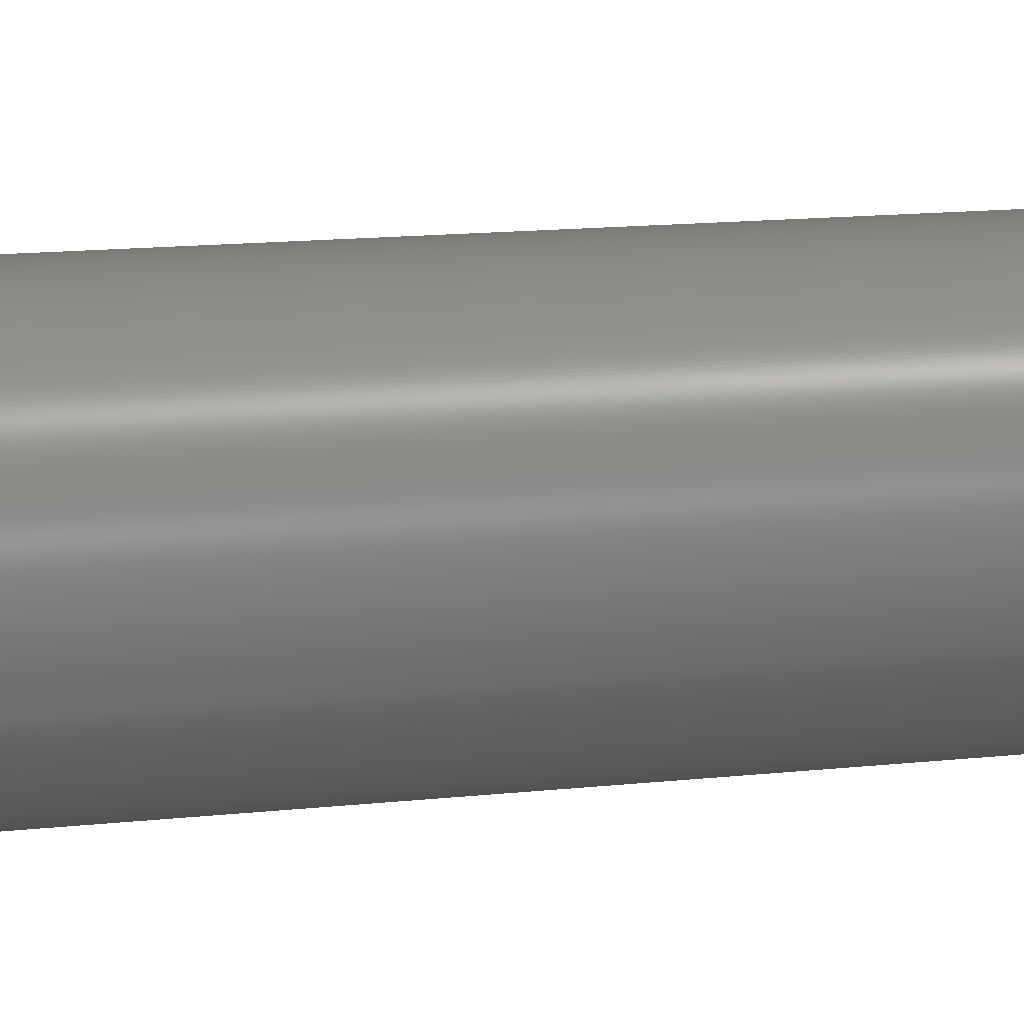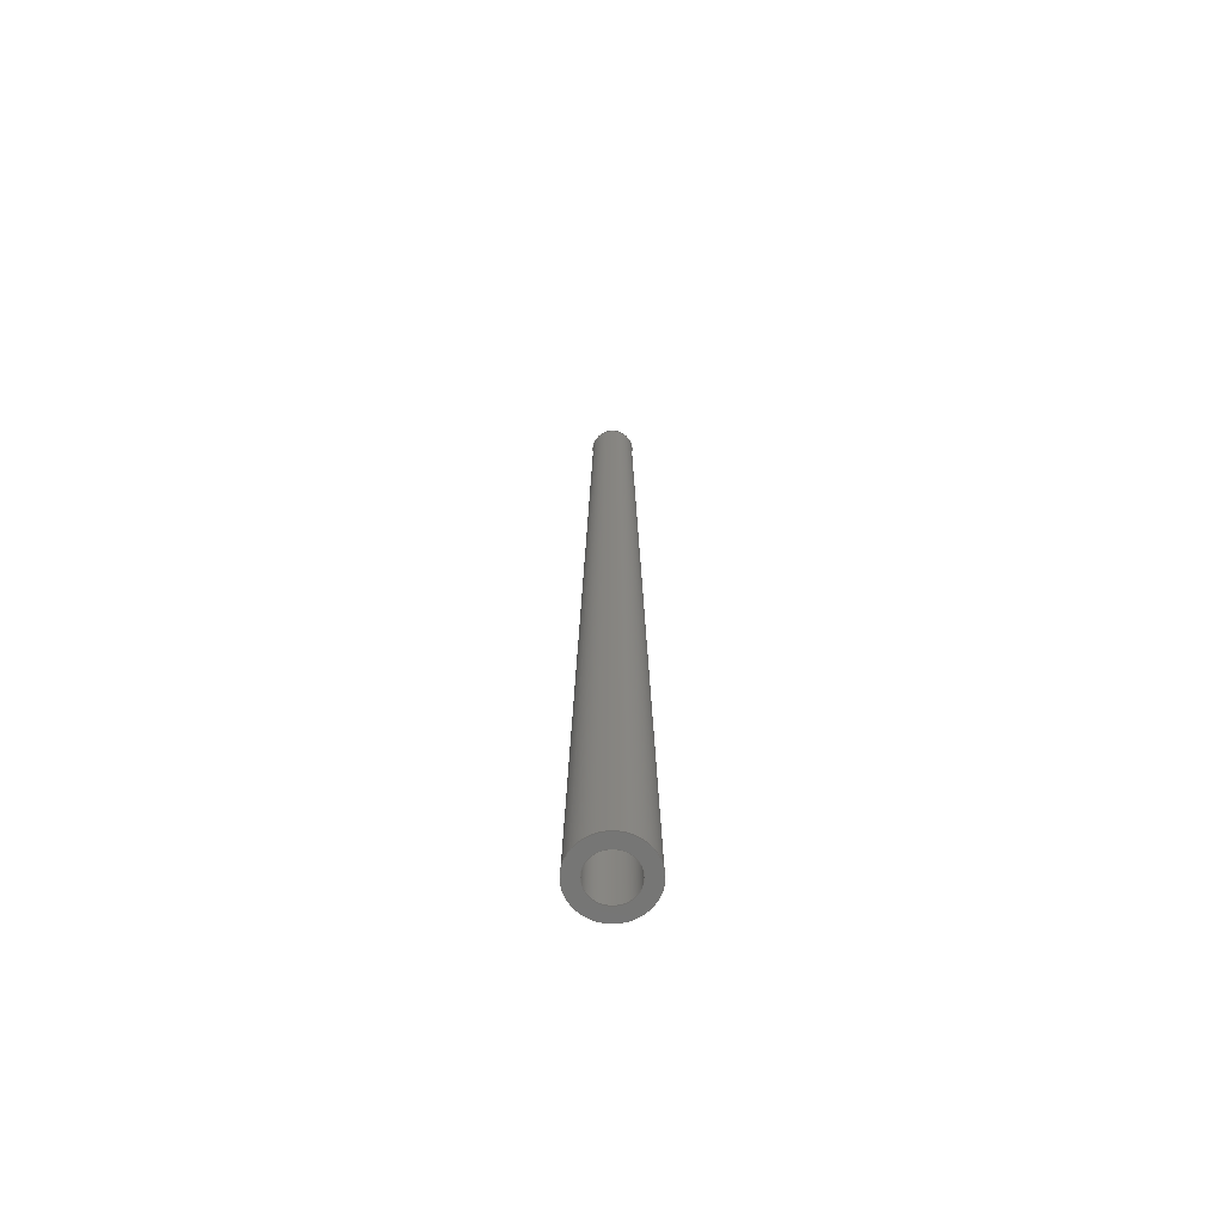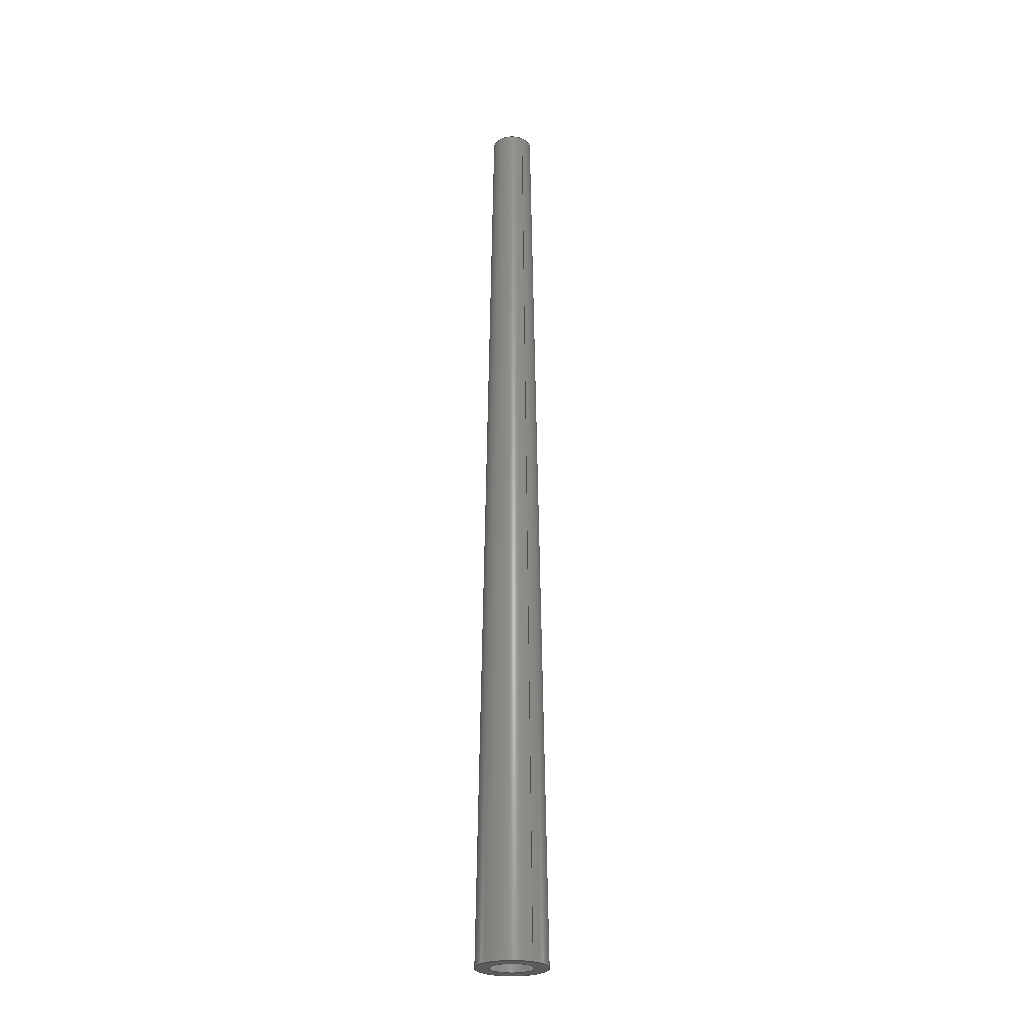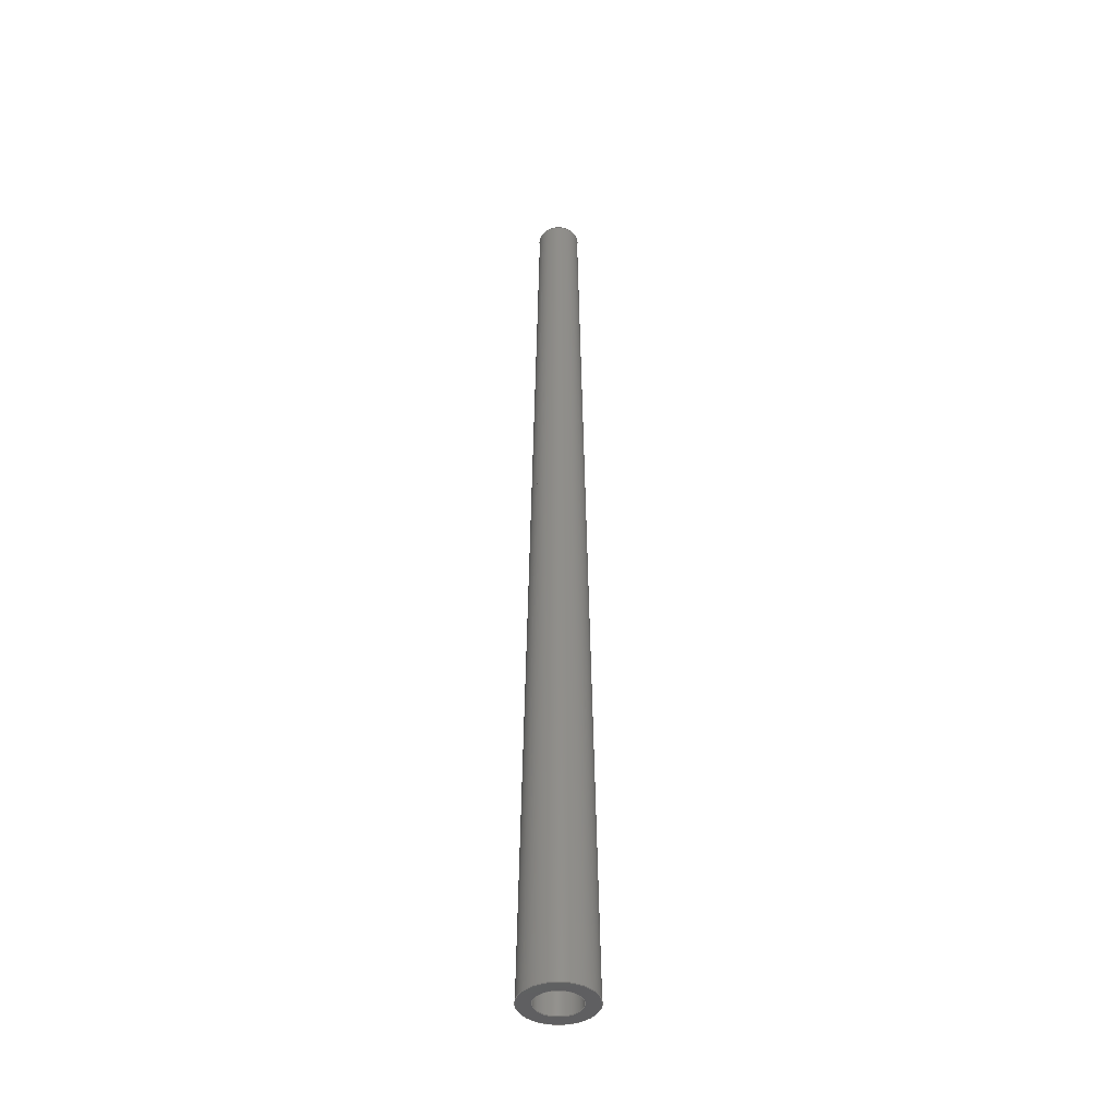
<metadata>
{"format":"step","ext":"step","renderer":"f3d","projection":"perspective","resolution":1024,"background":"white","views":[{"elev":61.4,"azim":86.1,"up":"+Z"},{"elev":-68.0,"azim":53.4,"up":"+Y"},{"elev":-26.0,"azim":147.2,"up":"+Y"},{"elev":-41.2,"azim":52.4,"up":"+Y"}]}
</metadata>
<code>
ISO-10303-21;
DATA;
#1 = COLOUR_RGB ( '',0.7922, 0.8196, 0.9333 ) ;
#2 = DIRECTION ( 'NONE',  ( 0, 0, -1 ) ) ;
#3 = EDGE_CURVE ( 'NONE', #74, #128, #111, .T. ) ;
#4 = FILL_AREA_STYLE_COLOUR ( '', #1 ) ;
#5 = ADVANCED_FACE ( 'NONE', ( #51 ), #72, .T. ) ;
#6 = ORIENTED_EDGE ( 'NONE', *, *, #165, .T. ) ;
#7 = PRODUCT_DEFINITION_FORMATION_WITH_SPECIFIED_SOURCE ( 'TUTTO', '', #43, .NOT_KNOWN. ) ;
#8 = ORIENTED_EDGE ( 'NONE', *, *, #73, .T. ) ;
#9 = ORIENTED_EDGE ( 'NONE', *, *, #178, .F. ) ;
#10 = VERTEX_POINT ( 'NONE', #39 ) ;
#11 = LINE ( 'NONE', #112, #46 ) ;
#12 = DIRECTION ( 'NONE',  ( 0, 0, -1 ) ) ;
#13 = CARTESIAN_POINT ( 'NONE',  ( 0, 0, 0 ) ) ;
#14 = CARTESIAN_POINT ( 'NONE',  ( 0, 8.76e+04, 0 ) ) ;
#15 = CONICAL_SURFACE ( 'NONE', #217, 3250, 0.01501 ) ;
#16 = PRODUCT_DEFINITION_CONTEXT ( 'detailed design', #127, 'design' ) ;
#17 =( NAMED_UNIT ( * ) PLANE_ANGLE_UNIT ( ) SI_UNIT ( $, .RADIAN. ) );
#18 = MANIFOLD_SOLID_BREP ( 'Cut-Extrude1', #185 ) ;
#19 = AXIS2_PLACEMENT_3D ( 'NONE', #62, #81, #170 ) ;
#20 = ORIENTED_EDGE ( 'NONE', *, *, #57, .T. ) ;
#21 = SURFACE_SIDE_STYLE ('',( #176 ) ) ;
#22 = VERTEX_POINT ( 'NONE', #189 ) ;
#23 = EDGE_LOOP ( 'NONE', ( #179, #55 ) ) ;
#24 = FILL_AREA_STYLE ('',( #36 ) ) ;
#25 = DIRECTION ( 'NONE',  ( 0, -0, 1 ) ) ;
#26 = CARTESIAN_POINT ( 'NONE',  ( 0, 0, 3250 ) ) ;
#27 = DIRECTION ( 'NONE',  ( 0, -1, 0 ) ) ;
#28 = DIRECTION ( 'NONE',  ( 0, 0, -1 ) ) ;
#29 = DIRECTION ( 'NONE',  ( 0, 1, 0 ) ) ;
#30 = VECTOR ( 'NONE', #69, 1000 ) ;
#31 = VECTOR ( 'NONE', #59, 1000 ) ;
#32 = SURFACE_STYLE_USAGE ( .BOTH. , #119 ) ;
#33 = DIRECTION ( 'NONE',  ( 0, 0, 1 ) ) ;
#34 = STYLED_ITEM ( 'NONE', ( #93 ), #18 ) ;
#35 = ADVANCED_FACE ( 'NONE', ( #135 ), #181, .F. ) ;
#36 = FILL_AREA_STYLE_COLOUR ( '', #64 ) ;
#37 = ORIENTED_EDGE ( 'NONE', *, *, #123, .T. ) ;
#38 = ORIENTED_EDGE ( 'NONE', *, *, #57, .F. ) ;
#39 = CARTESIAN_POINT ( 'NONE',  ( 0, 8.76e+04, 1935 ) ) ;
#40 = EDGE_LOOP ( 'NONE', ( #211, #37 ) ) ;
#41 = ADVANCED_FACE ( 'NONE', ( #136 ), #96, .F. ) ;
#42 = CARTESIAN_POINT ( 'NONE',  ( 0, 7500, 0 ) ) ;
#43 = PRODUCT ( 'NREL_Torre', 'NREL_Torre', '', ( #140 ) ) ;
#44 = DIRECTION ( 'NONE',  ( 0, 0, -1 ) ) ;
#45 = CARTESIAN_POINT ( 'NONE',  ( 0, 0, 3250 ) ) ;
#46 = VECTOR ( 'NONE', #76, 1000 ) ;
#47 =( NAMED_UNIT ( * ) SI_UNIT ( $, .STERADIAN. ) SOLID_ANGLE_UNIT ( ) );
#48 = AXIS2_PLACEMENT_3D ( 'NONE', #120, #63, #191 ) ;
#49 = PRESENTATION_STYLE_ASSIGNMENT (( #32 ) ) ;
#50 = APPLICATION_CONTEXT ( 'automotive_design' ) ;
#51 = FACE_OUTER_BOUND ( 'NONE', #40, .T. ) ;
#52 = AXIS2_PLACEMENT_3D ( 'NONE', #14, #151, #219 ) ;
#53 = UNCERTAINTY_MEASURE_WITH_UNIT (LENGTH_MEASURE( 1e-05 ), #164, 'distance_accuracy_value', 'NONE');
#54 = EDGE_LOOP ( 'NONE', ( #196, #8, #109, #160 ) ) ;
#55 = ORIENTED_EDGE ( 'NONE', *, *, #197, .F. ) ;
#56 = DIRECTION ( 'NONE',  ( 0, -1, 0 ) ) ;
#57 = EDGE_CURVE ( 'NONE', #71, #162, #91, .T. ) ;
#58 = DIRECTION ( 'NONE',  ( 0, 1, 0 ) ) ;
#59 = DIRECTION ( 'NONE',  ( -1.838e-18, -0.9999, -0.01501 ) ) ;
#60 = DIRECTION ( 'NONE',  ( -0, -1, -0 ) ) ;
#61 = FACE_OUTER_BOUND ( 'NONE', #161, .T. ) ;
#62 = CARTESIAN_POINT ( 'NONE',  ( 0, 7500, 0 ) ) ;
#63 = DIRECTION ( 'NONE',  ( 0, 1, 0 ) ) ;
#64 = COLOUR_RGB ( '',0.7922, 0.8196, 0.9333 ) ;
#65 = PRODUCT_DEFINITION_SHAPE ( 'NONE', 'NONE',  #209 ) ;
#66 = CARTESIAN_POINT ( 'NONE',  ( 0, 0, 0 ) ) ;
#67 = DIRECTION ( 'NONE',  ( 1, 0, 0 ) ) ;
#68 = EDGE_LOOP ( 'NONE', ( #208, #90, #199, #177 ) ) ;
#69 = DIRECTION ( 'NONE',  ( -0, -1, -0 ) ) ;
#70 = AXIS2_PLACEMENT_3D ( 'NONE', #139, #121, #207 ) ;
#71 = VERTEX_POINT ( 'NONE', #26 ) ;
#72 = PLANE ( 'NONE',  #167 ) ;
#73 = EDGE_CURVE ( 'NONE', #141, #198, #11, .T. ) ;
#74 = VERTEX_POINT ( 'NONE', #172 ) ;
#75 = CONICAL_SURFACE ( 'NONE', #70, 3250, 0.01501 ) ;
#76 = DIRECTION ( 'NONE',  ( -0, -1, -0 ) ) ;
#77 = CARTESIAN_POINT ( 'NONE',  ( 0, 0, -2000 ) ) ;
#78 = CARTESIAN_POINT ( 'NONE',  ( 0, 7500, 0 ) ) ;
#79 = EDGE_CURVE ( 'NONE', #74, #141, #193, .T. ) ;
#80 = CIRCLE ( 'NONE', #48, 3250 ) ;
#81 = DIRECTION ( 'NONE',  ( -0, -1, -0 ) ) ;
#82 = DIRECTION ( 'NONE',  ( 0, -0, 1 ) ) ;
#83 = EDGE_CURVE ( 'NONE', #22, #162, #215, .T. ) ;
#84 = MECHANICAL_DESIGN_GEOMETRIC_PRESENTATION_REPRESENTATION (  '', ( #122 ), #102 ) ;
#85 =( NAMED_UNIT ( * ) SI_UNIT ( $, .STERADIAN. ) SOLID_ANGLE_UNIT ( ) );
#86 = MECHANICAL_DESIGN_GEOMETRIC_PRESENTATION_REPRESENTATION (  '', ( #34 ), #125 ) ;
#87 =( NAMED_UNIT ( * ) PLANE_ANGLE_UNIT ( ) SI_UNIT ( $, .RADIAN. ) );
#88 = ADVANCED_FACE ( 'NONE', ( #201, #117 ), #148, .F. ) ;
#89 = SURFACE_STYLE_USAGE ( .BOTH. , #21 ) ;
#90 = ORIENTED_EDGE ( 'NONE', *, *, #79, .F. ) ;
#91 = CIRCLE ( 'NONE', #110, 3250 ) ;
#92 = EDGE_LOOP ( 'NONE', ( #126, #9, #6, #20 ) ) ;
#93 = PRESENTATION_STYLE_ASSIGNMENT (( #89 ) ) ;
#94 = FACE_OUTER_BOUND ( 'NONE', #129, .T. ) ;
#95 = AXIS2_PLACEMENT_3D ( 'NONE', #13, #131, #25 ) ;
#96 = CYLINDRICAL_SURFACE ( 'NONE', #206, 2000 ) ;
#97 = DIRECTION ( 'NONE',  ( 0, -0.9999, 0.01501 ) ) ;
#98 = CIRCLE ( 'NONE', #115, 1935 ) ;
#99 = DIRECTION ( 'NONE',  ( 0, 1, 0 ) ) ;
#100 = SHAPE_DEFINITION_REPRESENTATION ( #65, #175 ) ;
#101 = SURFACE_STYLE_FILL_AREA ( #194 ) ;
#102 =( GEOMETRIC_REPRESENTATION_CONTEXT ( 3 ) GLOBAL_UNCERTAINTY_ASSIGNED_CONTEXT ( ( #204 ) ) GLOBAL_UNIT_ASSIGNED_CONTEXT ( ( #105, #17, #85 ) ) REPRESENTATION_CONTEXT ( 'NONE', 'WORKASPACE' ) );
#103 =( LENGTH_UNIT ( ) NAMED_UNIT ( * ) SI_UNIT ( .MILLI., .METRE. ) );
#104 = EDGE_CURVE ( 'NONE', #128, #198, #168, .T. ) ;
#105 =( LENGTH_UNIT ( ) NAMED_UNIT ( * ) SI_UNIT ( .MILLI., .METRE. ) );
#106 = PRODUCT_RELATED_PRODUCT_CATEGORY ( 'part', '', ( #43 ) ) ;
#107 = ORIENTED_EDGE ( 'NONE', *, *, #188, .T. ) ;
#108 = ORIENTED_EDGE ( 'NONE', *, *, #147, .F. ) ;
#109 = ORIENTED_EDGE ( 'NONE', *, *, #197, .T. ) ;
#110 = AXIS2_PLACEMENT_3D ( 'NONE', #166, #29, #205 ) ;
#111 = LINE ( 'NONE', #213, #30 ) ;
#112 = CARTESIAN_POINT ( 'NONE',  ( 2.449e-13, 7500, 2000 ) ) ;
#113 = CARTESIAN_POINT ( 'NONE',  ( 0, 7500, 0 ) ) ;
#114 = ADVANCED_FACE ( 'NONE', ( #94 ), #214, .T. ) ;
#115 = AXIS2_PLACEMENT_3D ( 'NONE', #153, #99, #132 ) ;
#116 =( NAMED_UNIT ( * ) SI_UNIT ( $, .STERADIAN. ) SOLID_ANGLE_UNIT ( ) );
#117 = FACE_OUTER_BOUND ( 'NONE', #124, .T. ) ;
#118 = AXIS2_PLACEMENT_3D ( 'NONE', #113, #184, #12 ) ;
#119 = SURFACE_SIDE_STYLE ('',( #101 ) ) ;
#120 = CARTESIAN_POINT ( 'NONE',  ( 0, 0, 0 ) ) ;
#121 = DIRECTION ( 'NONE',  ( -0, -1, -0 ) ) ;
#122 = STYLED_ITEM ( 'NONE', ( #49 ), #175 ) ;
#123 = EDGE_CURVE ( 'NONE', #141, #74, #210, .T. ) ;
#124 = EDGE_LOOP ( 'NONE', ( #38, #163 ) ) ;
#125 =( GEOMETRIC_REPRESENTATION_CONTEXT ( 3 ) GLOBAL_UNCERTAINTY_ASSIGNED_CONTEXT ( ( #53 ) ) GLOBAL_UNIT_ASSIGNED_CONTEXT ( ( #164, #87, #116 ) ) REPRESENTATION_CONTEXT ( 'NONE', 'WORKASPACE' ) );
#126 = ORIENTED_EDGE ( 'NONE', *, *, #83, .F. ) ;
#127 = APPLICATION_CONTEXT ( 'automotive_design' ) ;
#128 = VERTEX_POINT ( 'NONE', #77 ) ;
#129 = EDGE_LOOP ( 'NONE', ( #212, #142 ) ) ;
#130 =( GEOMETRIC_REPRESENTATION_CONTEXT ( 3 ) GLOBAL_UNCERTAINTY_ASSIGNED_CONTEXT ( ( #152 ) ) GLOBAL_UNIT_ASSIGNED_CONTEXT ( ( #103, #155, #47 ) ) REPRESENTATION_CONTEXT ( 'NONE', 'WORKASPACE' ) );
#131 = DIRECTION ( 'NONE',  ( 0, 1, 0 ) ) ;
#132 = DIRECTION ( 'NONE',  ( 0, 0, 1 ) ) ;
#133 = PRESENTATION_LAYER_ASSIGNMENT (  '', '', ( #34 ) ) ;
#134 = CARTESIAN_POINT ( 'NONE',  ( -3.98e-13, 0, -3250 ) ) ;
#135 = FACE_OUTER_BOUND ( 'NONE', #68, .T. ) ;
#136 = FACE_OUTER_BOUND ( 'NONE', #54, .T. ) ;
#137 = VECTOR ( 'NONE', #97, 1000 ) ;
#138 = APPLICATION_PROTOCOL_DEFINITION ( 'draft international standard', 'automotive_design', 1998, #50 ) ;
#139 = CARTESIAN_POINT ( 'NONE',  ( 0, 0, 0 ) ) ;
#140 = PRODUCT_CONTEXT ( 'NONE', #50, 'mechanical' ) ;
#141 = VERTEX_POINT ( 'NONE', #149 ) ;
#142 = ORIENTED_EDGE ( 'NONE', *, *, #147, .T. ) ;
#143 = CIRCLE ( 'NONE', #173, 2000 ) ;
#144 = ORIENTED_EDGE ( 'NONE', *, *, #165, .F. ) ;
#145 = CARTESIAN_POINT ( 'NONE',  ( 0, 7500, 0 ) ) ;
#146 = AXIS2_PLACEMENT_3D ( 'NONE', #190, #58, #82 ) ;
#147 = EDGE_CURVE ( 'NONE', #22, #10, #98, .T. ) ;
#148 = PLANE ( 'NONE',  #95 ) ;
#149 = CARTESIAN_POINT ( 'NONE',  ( 2.449e-13, 7500, 2000 ) ) ;
#150 = FACE_OUTER_BOUND ( 'NONE', #92, .T. ) ;
#151 = DIRECTION ( 'NONE',  ( 0, 1, 0 ) ) ;
#152 = UNCERTAINTY_MEASURE_WITH_UNIT (LENGTH_MEASURE( 1e-05 ), #103, 'distance_accuracy_value', 'NONE');
#153 = CARTESIAN_POINT ( 'NONE',  ( 0, 8.76e+04, 0 ) ) ;
#154 = AXIS2_PLACEMENT_3D ( 'NONE', #169, #27, #28 ) ;
#155 =( NAMED_UNIT ( * ) PLANE_ANGLE_UNIT ( ) SI_UNIT ( $, .RADIAN. ) );
#156 = ADVANCED_FACE ( 'NONE', ( #150 ), #15, .T. ) ;
#157 = APPLICATION_PROTOCOL_DEFINITION ( 'draft international standard', 'automotive_design', 1998, #127 ) ;
#158 = CARTESIAN_POINT ( 'NONE',  ( 2.449e-13, 0, 2000 ) ) ;
#159 = AXIS2_PLACEMENT_3D ( 'NONE', #192, #33, #67 ) ;
#160 = ORIENTED_EDGE ( 'NONE', *, *, #3, .F. ) ;
#161 = EDGE_LOOP ( 'NONE', ( #108, #180, #107, #144 ) ) ;
#162 = VERTEX_POINT ( 'NONE', #134 ) ;
#163 = ORIENTED_EDGE ( 'NONE', *, *, #188, .F. ) ;
#164 =( LENGTH_UNIT ( ) NAMED_UNIT ( * ) SI_UNIT ( .MILLI., .METRE. ) );
#165 = EDGE_CURVE ( 'NONE', #10, #71, #202, .T. ) ;
#166 = CARTESIAN_POINT ( 'NONE',  ( 0, 0, 0 ) ) ;
#167 = AXIS2_PLACEMENT_3D ( 'NONE', #145, #56, #200 ) ;
#168 = CIRCLE ( 'NONE', #154, 2000 ) ;
#169 = CARTESIAN_POINT ( 'NONE',  ( 0, 0, 0 ) ) ;
#170 = DIRECTION ( 'NONE',  ( 0, 0, -1 ) ) ;
#171 = DIRECTION ( 'NONE',  ( -0, -1, -0 ) ) ;
#172 = CARTESIAN_POINT ( 'NONE',  ( 0, 7500, -2000 ) ) ;
#173 = AXIS2_PLACEMENT_3D ( 'NONE', #66, #174, #2 ) ;
#174 = DIRECTION ( 'NONE',  ( 0, -1, 0 ) ) ;
#175 = ADVANCED_BREP_SHAPE_REPRESENTATION ( 'NREL_Torre', ( #18, #159 ), #130 ) ;
#176 = SURFACE_STYLE_FILL_AREA ( #24 ) ;
#177 = ORIENTED_EDGE ( 'NONE', *, *, #104, .T. ) ;
#178 = EDGE_CURVE ( 'NONE', #10, #22, #195, .T. ) ;
#179 = ORIENTED_EDGE ( 'NONE', *, *, #104, .F. ) ;
#180 = ORIENTED_EDGE ( 'NONE', *, *, #83, .T. ) ;
#181 = CYLINDRICAL_SURFACE ( 'NONE', #19, 2000 ) ;
#182 = ADVANCED_FACE ( 'NONE', ( #61 ), #75, .T. ) ;
#183 = DIRECTION ( 'NONE',  ( 0, -1, 0 ) ) ;
#184 = DIRECTION ( 'NONE',  ( 0, -1, 0 ) ) ;
#185 = CLOSED_SHELL ( 'NONE', ( #41, #182, #156, #114, #88, #35, #5 ) ) ;
#186 = PRESENTATION_LAYER_ASSIGNMENT (  '', '', ( #122 ) ) ;
#187 = CARTESIAN_POINT ( 'NONE',  ( -3.98e-13, 0, -3250 ) ) ;
#188 = EDGE_CURVE ( 'NONE', #162, #71, #80, .T. ) ;
#189 = CARTESIAN_POINT ( 'NONE',  ( -3.175e-13, 8.76e+04, -1935 ) ) ;
#190 = CARTESIAN_POINT ( 'NONE',  ( 0, 8.76e+04, 0 ) ) ;
#191 = DIRECTION ( 'NONE',  ( 0, 0, 1 ) ) ;
#192 = CARTESIAN_POINT ( 'NONE',  ( 0, 0, 0 ) ) ;
#193 = CIRCLE ( 'NONE', #218, 2000 ) ;
#194 = FILL_AREA_STYLE ('',( #4 ) ) ;
#195 = CIRCLE ( 'NONE', #52, 1935 ) ;
#196 = ORIENTED_EDGE ( 'NONE', *, *, #123, .F. ) ;
#197 = EDGE_CURVE ( 'NONE', #198, #128, #143, .T. ) ;
#198 = VERTEX_POINT ( 'NONE', #158 ) ;
#199 = ORIENTED_EDGE ( 'NONE', *, *, #3, .T. ) ;
#200 = DIRECTION ( 'NONE',  ( 0, -0, -1 ) ) ;
#201 = FACE_BOUND ( 'NONE', #23, .T. ) ;
#202 = LINE ( 'NONE', #45, #137 ) ;
#203 = DIRECTION ( 'NONE',  ( 0, 0, -1 ) ) ;
#204 = UNCERTAINTY_MEASURE_WITH_UNIT (LENGTH_MEASURE( 1e-05 ), #105, 'distance_accuracy_value', 'NONE');
#205 = DIRECTION ( 'NONE',  ( 0, 0, 1 ) ) ;
#206 = AXIS2_PLACEMENT_3D ( 'NONE', #42, #171, #44 ) ;
#207 = DIRECTION ( 'NONE',  ( 0, 0, 1 ) ) ;
#208 = ORIENTED_EDGE ( 'NONE', *, *, #73, .F. ) ;
#209 = PRODUCT_DEFINITION ( 'NON CONOSCIUTO', '', #7, #16 ) ;
#210 = CIRCLE ( 'NONE', #118, 2000 ) ;
#211 = ORIENTED_EDGE ( 'NONE', *, *, #79, .T. ) ;
#212 = ORIENTED_EDGE ( 'NONE', *, *, #178, .T. ) ;
#213 = CARTESIAN_POINT ( 'NONE',  ( 0, 7500, -2000 ) ) ;
#214 = PLANE ( 'NONE',  #146 ) ;
#215 = LINE ( 'NONE', #187, #31 ) ;
#216 = CARTESIAN_POINT ( 'NONE',  ( 0, 0, 0 ) ) ;
#217 = AXIS2_PLACEMENT_3D ( 'NONE', #216, #60, #220 ) ;
#218 = AXIS2_PLACEMENT_3D ( 'NONE', #78, #183, #203 ) ;
#219 = DIRECTION ( 'NONE',  ( 0, 0, 1 ) ) ;
#220 = DIRECTION ( 'NONE',  ( 0, 0, 1 ) ) ;
ENDSEC;
END-ISO-10303-21;

</code>
